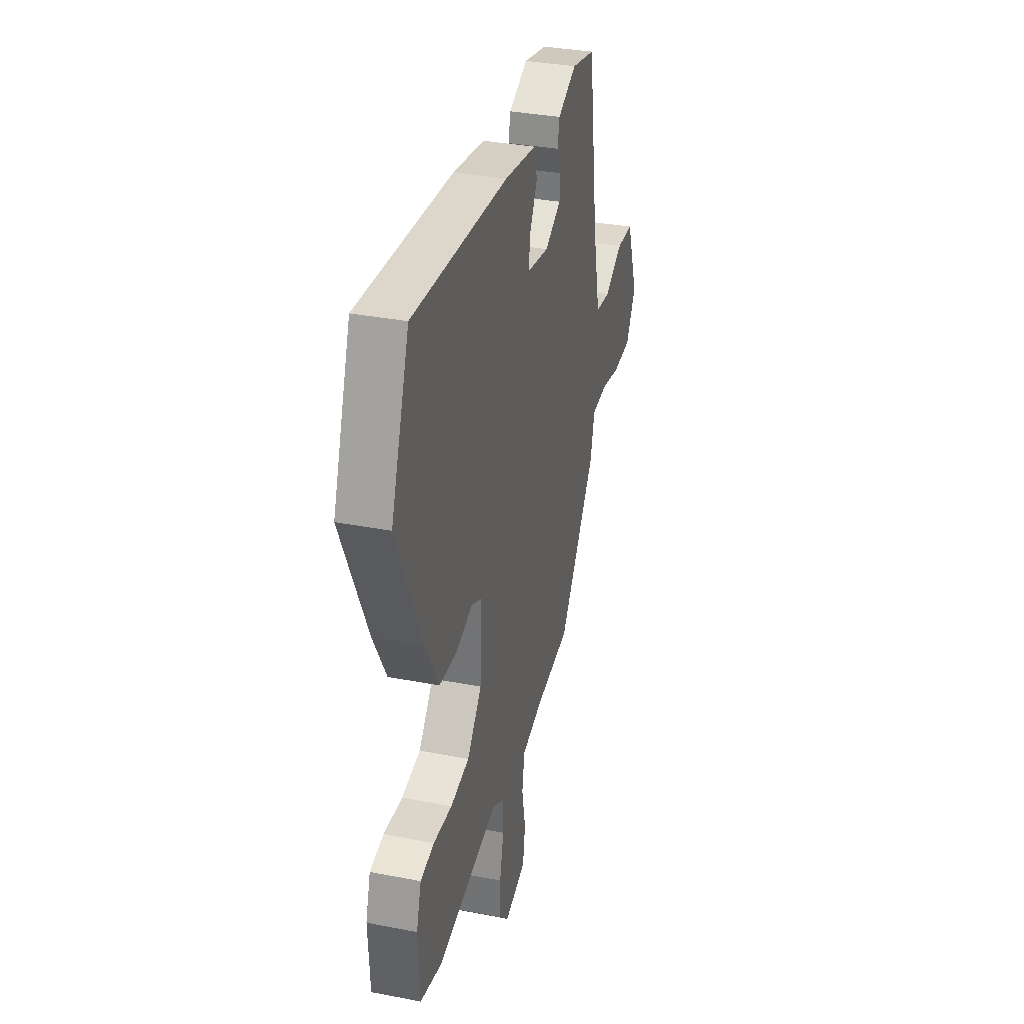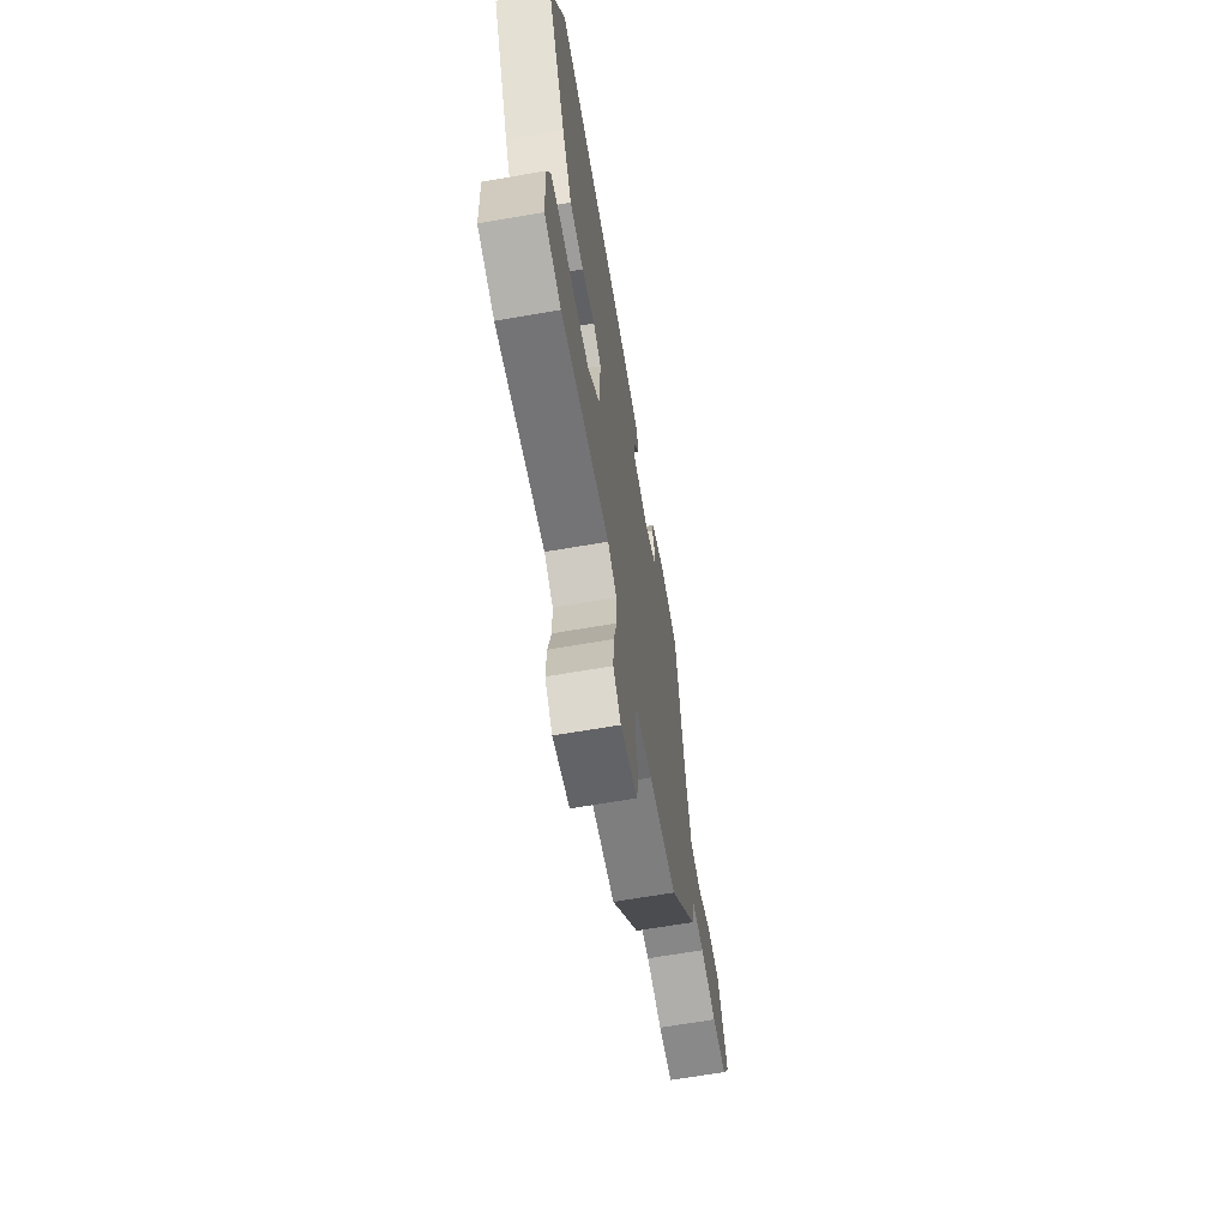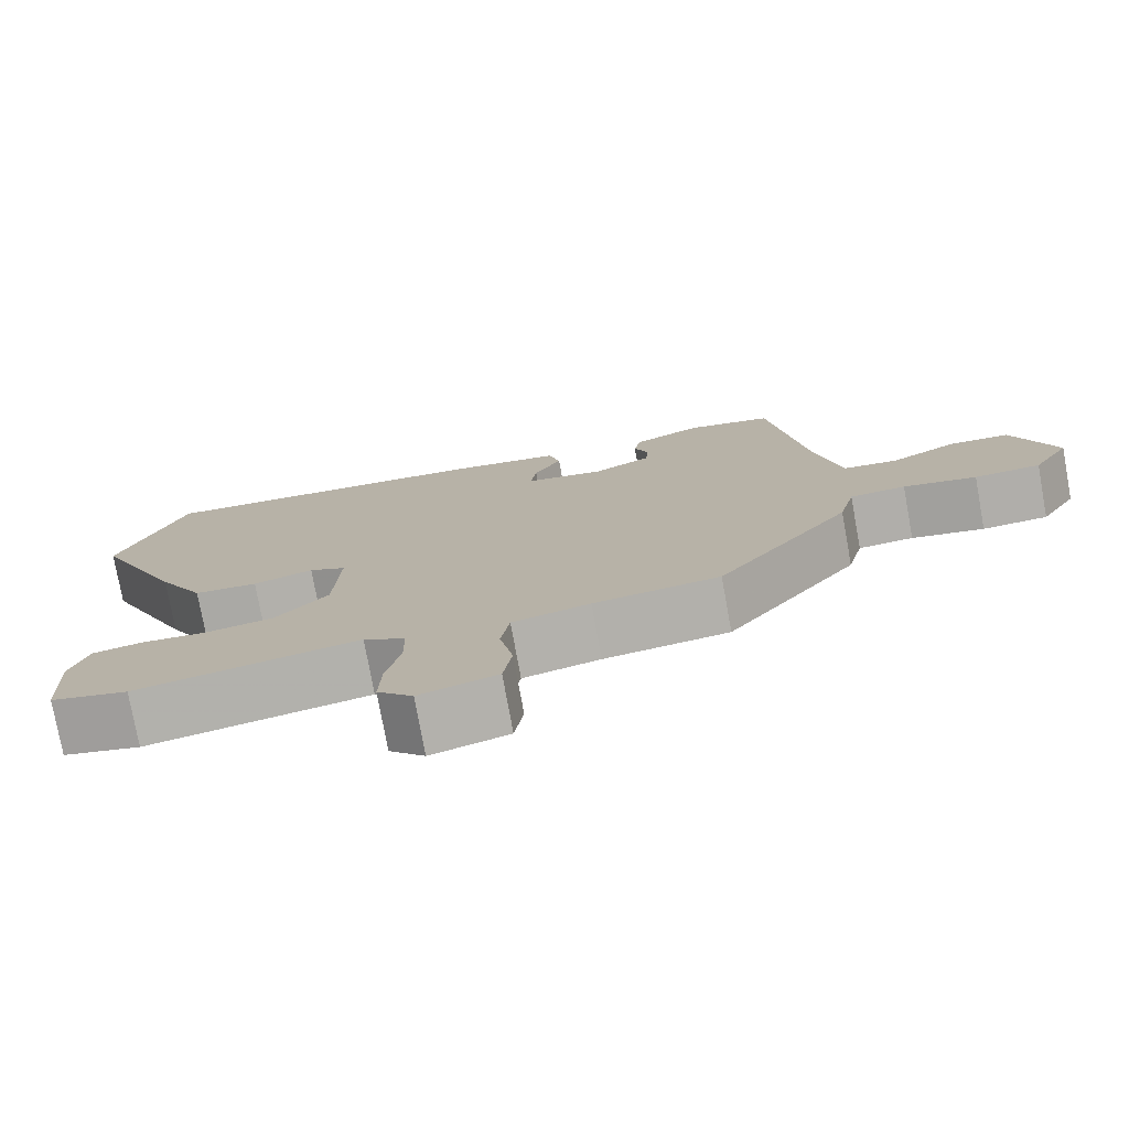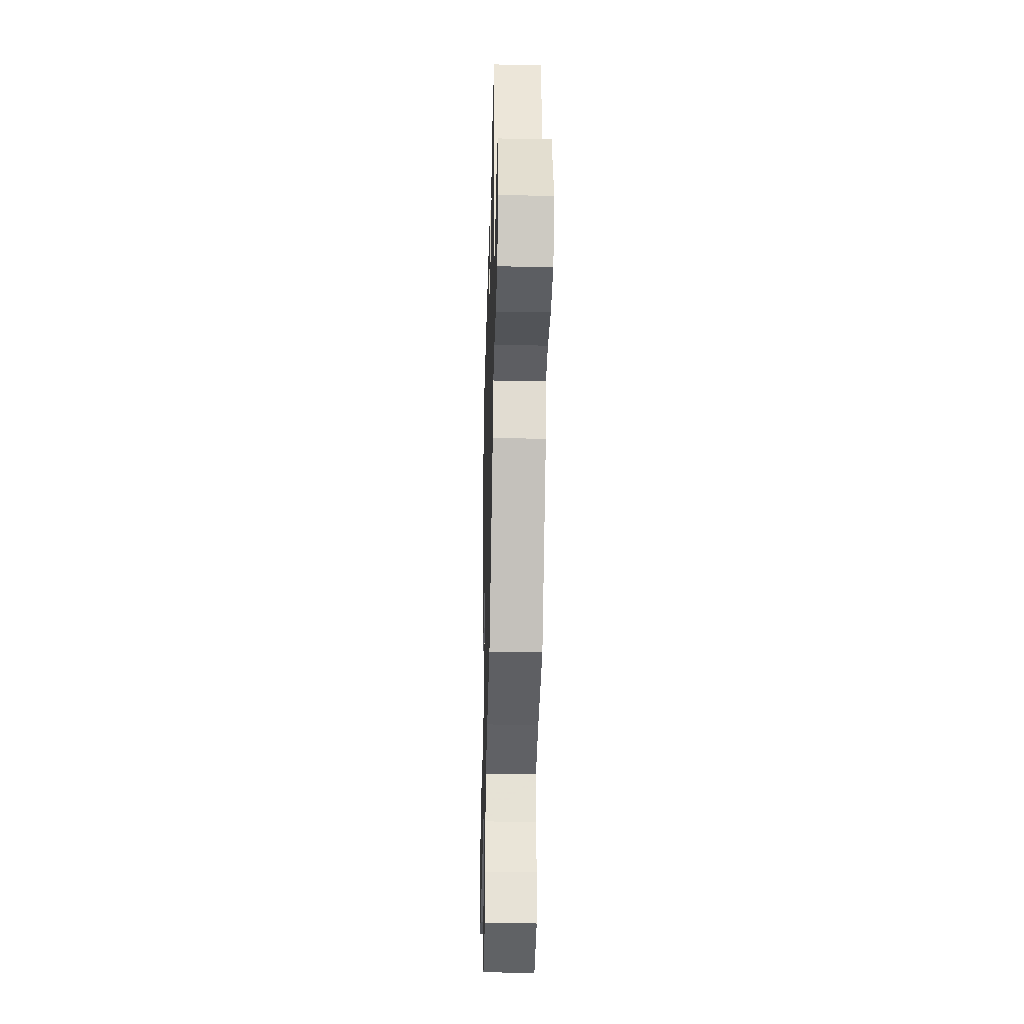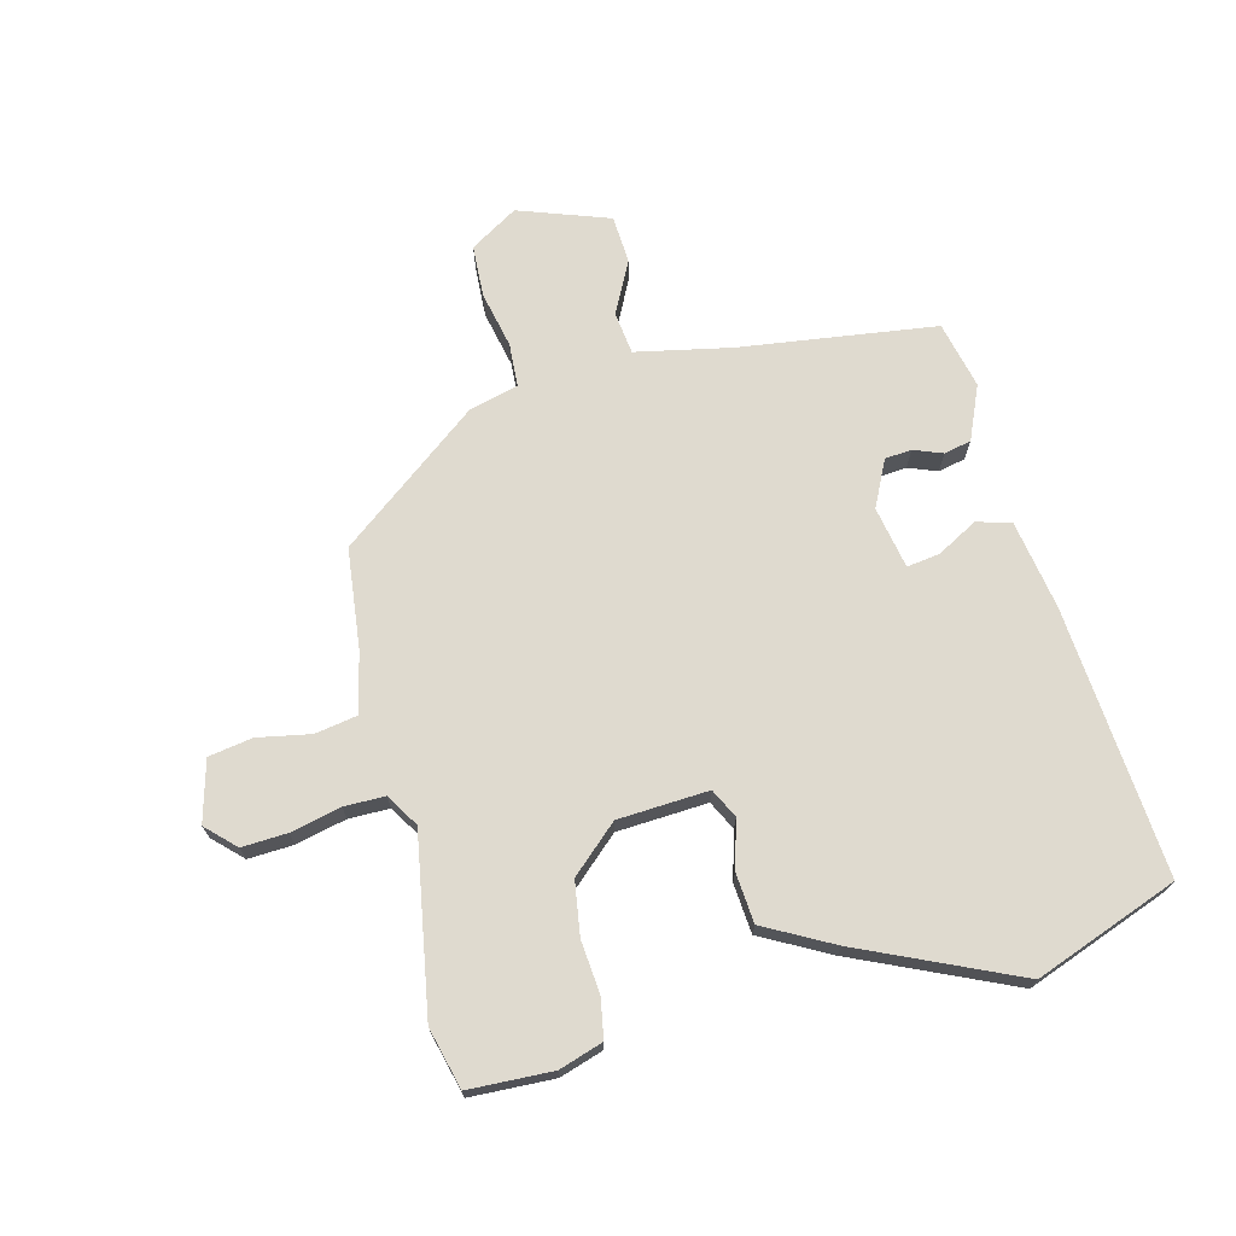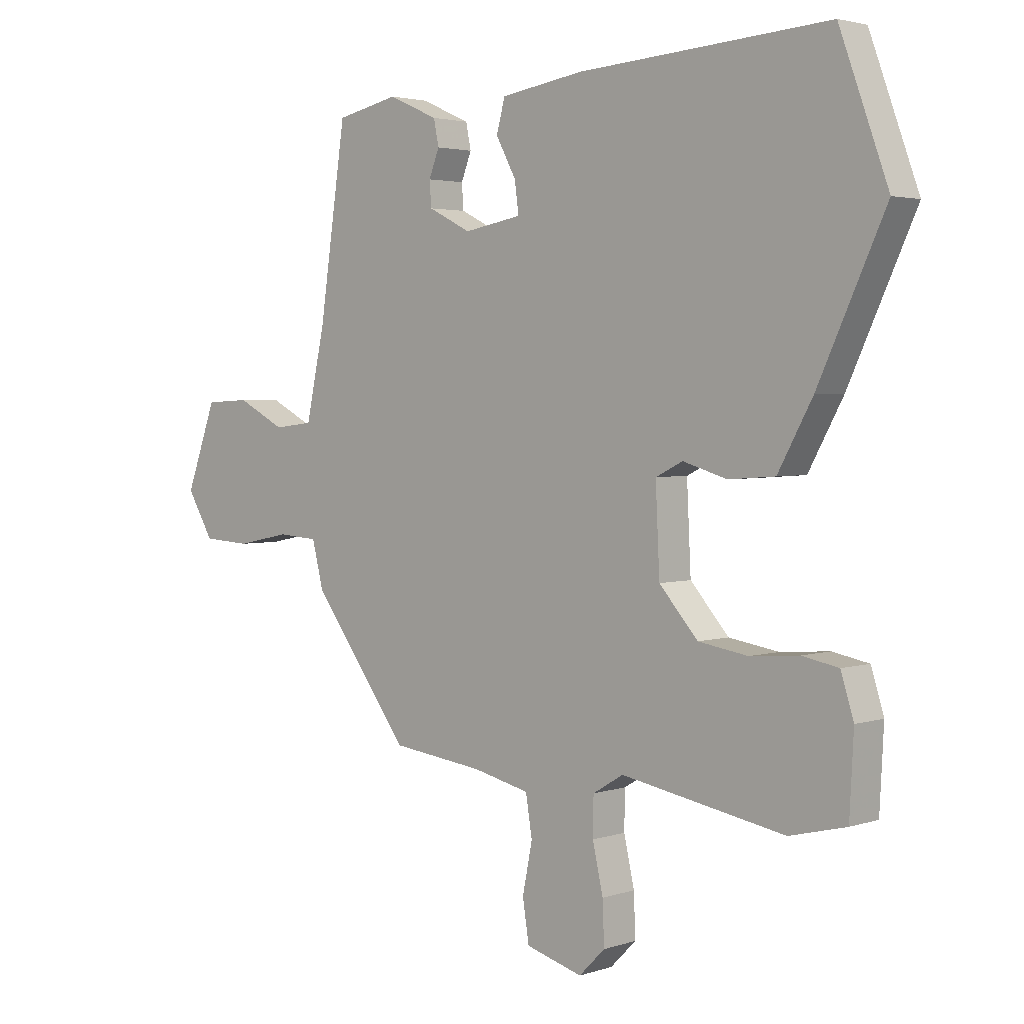
<metadata>
{"format":"obj","ext":"obj","renderer":"f3d","projection":"perspective","resolution":1024,"background":"white","views":[{"elev":34.2,"azim":-75.3,"up":"+Z"},{"elev":-66.4,"azim":-80.2,"up":"+Z"},{"elev":-76.8,"azim":10.3,"up":"+Z"},{"elev":-34.5,"azim":88.5,"up":"+Z"},{"elev":70.9,"azim":-104.9,"up":"+Y"},{"elev":2.9,"azim":-138.0,"up":"+Z"}]}
</metadata>
<code>
v 0.429 0.07 0.485
v 0.475 0.07 0.17
v 0.508 0.07 0.017
v 0.576 0.07 0.009
v 0.659 0.07 0.052
v 0.736 0.07 0.048
v 0.789 0.07 -0.097
v 0.743 0.07 -0.174
v 0.66 0.07 -0.179
v 0.568 0.07 -0.16
v 0.498 0.07 -0.165
v 0.478 0.07 -0.245
v 0.309 0.07 -0.471
v 0.15 0.07 -0.491
v 0.052 0.07 -0.514
v 0.041 0.07 -0.583
v 0.058 0.07 -0.668
v 0.047 0.07 -0.739
v -0.051 0.07 -0.767
v -0.096 0.07 -0.722
v -0.093 0.07 -0.649
v -0.075 0.07 -0.568
v -0.076 0.07 -0.502
v -0.129 0.07 -0.47
v -0.412 0.07 -0.522
v -0.51 0.07 -0.498
v -0.517 0.07 -0.363
v -0.495 0.07 -0.292
v -0.432 0.07 -0.28
v -0.347 0.07 -0.287
v -0.261 0.07 -0.273
v -0.194 0.07 -0.197
v -0.187 0.07 -0.051
v -0.234 0.07 -0.028
v -0.31 0.07 -0.051
v -0.391 0.07 -0.045
v -0.451 0.07 0.064
v -0.567 0.07 0.315
v -0.483 0.07 0.546
v -0.05 0.07 0.515
v 0.094 0.07 0.492
v 0.109 0.07 0.437
v 0.074 0.07 0.372
v 0.067 0.07 0.319
v 0.167 0.07 0.301
v 0.241 0.07 0.338
v 0.244 0.07 0.381
v 0.226 0.07 0.427
v 0.235 0.07 0.471
v 0.321 0.07 0.509
v 0.429 0 0.485
v 0.475 0 0.17
v 0.508 0 0.017
v 0.576 0 0.009
v 0.659 0 0.052
v 0.736 0 0.048
v 0.789 0 -0.097
v 0.743 0 -0.174
v 0.66 0 -0.179
v 0.568 0 -0.16
v 0.498 0 -0.165
v 0.478 0 -0.245
v 0.309 0 -0.471
v 0.15 0 -0.491
v 0.052 0 -0.514
v 0.041 0 -0.583
v 0.058 0 -0.668
v 0.047 0 -0.739
v -0.051 0 -0.767
v -0.096 0 -0.722
v -0.093 0 -0.649
v -0.075 0 -0.568
v -0.076 0 -0.502
v -0.129 0 -0.47
v -0.412 0 -0.522
v -0.51 0 -0.498
v -0.517 0 -0.363
v -0.495 0 -0.292
v -0.432 0 -0.28
v -0.347 0 -0.287
v -0.261 0 -0.273
v -0.194 0 -0.197
v -0.187 0 -0.051
v -0.234 0 -0.028
v -0.31 0 -0.051
v -0.391 0 -0.045
v -0.451 0 0.064
v -0.567 0 0.315
v -0.483 0 0.546
v -0.05 0 0.515
v 0.094 0 0.492
v 0.109 0 0.437
v 0.074 0 0.372
v 0.067 0 0.319
v 0.167 0 0.301
v 0.241 0 0.338
v 0.244 0 0.381
v 0.226 0 0.427
v 0.235 0 0.471
v 0.321 0 0.509
f 47 48 49 50
f 46 47 50 1
f 40 41 42 43
f 40 43 44
f 39 40 44
f 38 39 44
f 37 38 44 45
f 34 35 36 37
f 27 28 29 30
f 27 30 31
f 24 25 26 27
f 24 27 31
f 23 24 31 32
f 19 20 21 22
f 19 22 23
f 16 17 18 19
f 15 16 19 23
f 14 15 23 32
f 11 12 13 14
f 7 8 9 10
f 7 10 11
f 4 5 6 7
f 3 4 7 11
f 2 3 11 14
f 46 1 2 14
f 34 37 45
f 33 34 45 46
f 14 32 33 46
f 100 99 98 97
f 51 100 97 96
f 93 92 91 90
f 94 93 90
f 94 90 89
f 94 89 88
f 95 94 88 87
f 87 86 85 84
f 80 79 78 77
f 81 80 77
f 77 76 75 74
f 81 77 74
f 82 81 74 73
f 72 71 70 69
f 73 72 69
f 69 68 67 66
f 73 69 66 65
f 82 73 65 64
f 64 63 62 61
f 60 59 58 57
f 61 60 57
f 57 56 55 54
f 61 57 54 53
f 64 61 53 52
f 64 52 51 96
f 95 87 84
f 96 95 84 83
f 96 83 82 64
f 1 51 52 2
f 2 52 53 3
f 3 53 54 4
f 4 54 55 5
f 5 55 56 6
f 6 56 57 7
f 7 57 58 8
f 8 58 59 9
f 9 59 60 10
f 10 60 61 11
f 11 61 62 12
f 12 62 63 13
f 13 63 64 14
f 14 64 65 15
f 15 65 66 16
f 16 66 67 17
f 17 67 68 18
f 18 68 69 19
f 19 69 70 20
f 20 70 71 21
f 21 71 72 22
f 22 72 73 23
f 23 73 74 24
f 24 74 75 25
f 25 75 76 26
f 26 76 77 27
f 27 77 78 28
f 28 78 79 29
f 29 79 80 30
f 30 80 81 31
f 31 81 82 32
f 32 82 83 33
f 33 83 84 34
f 34 84 85 35
f 35 85 86 36
f 36 86 87 37
f 37 87 88 38
f 38 88 89 39
f 39 89 90 40
f 40 90 91 41
f 41 91 92 42
f 42 92 93 43
f 43 93 94 44
f 44 94 95 45
f 45 95 96 46
f 46 96 97 47
f 47 97 98 48
f 48 98 99 49
f 49 99 100 50
f 50 100 51 1

</code>
